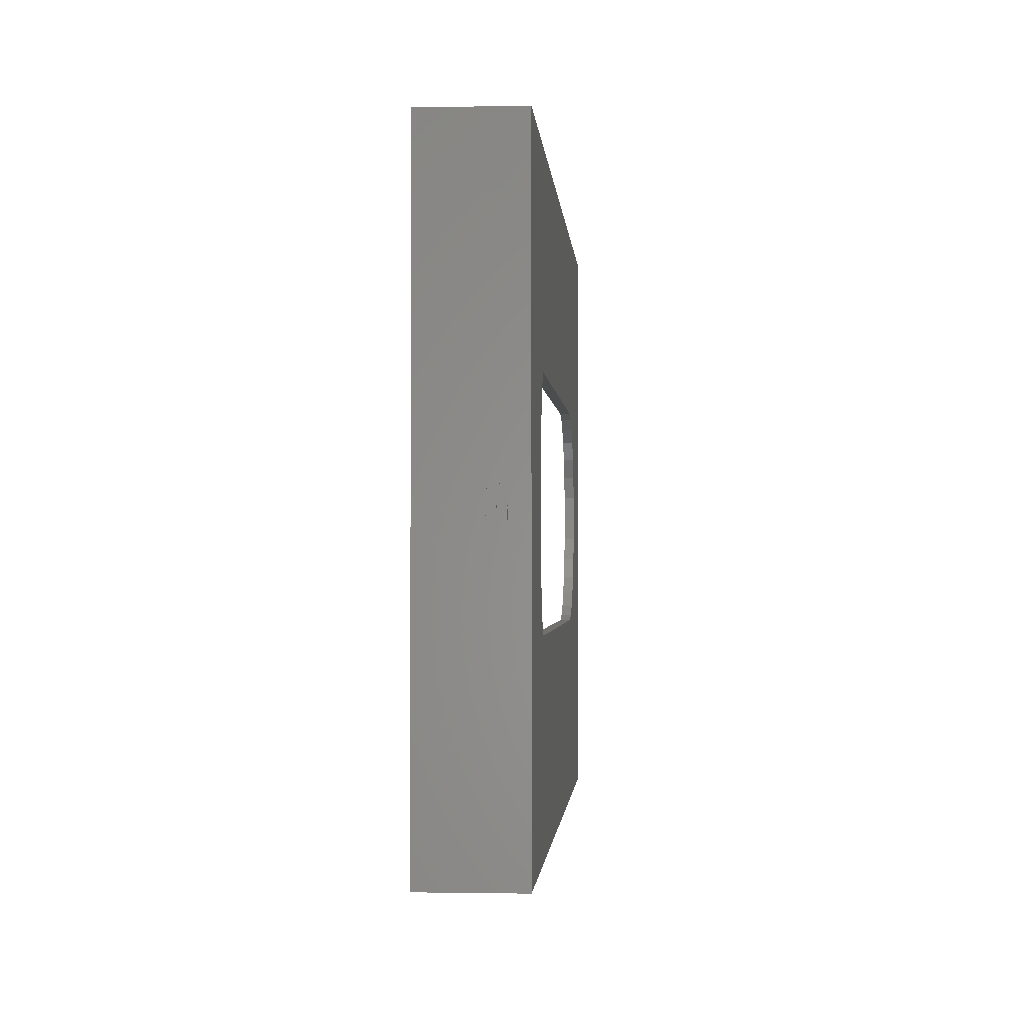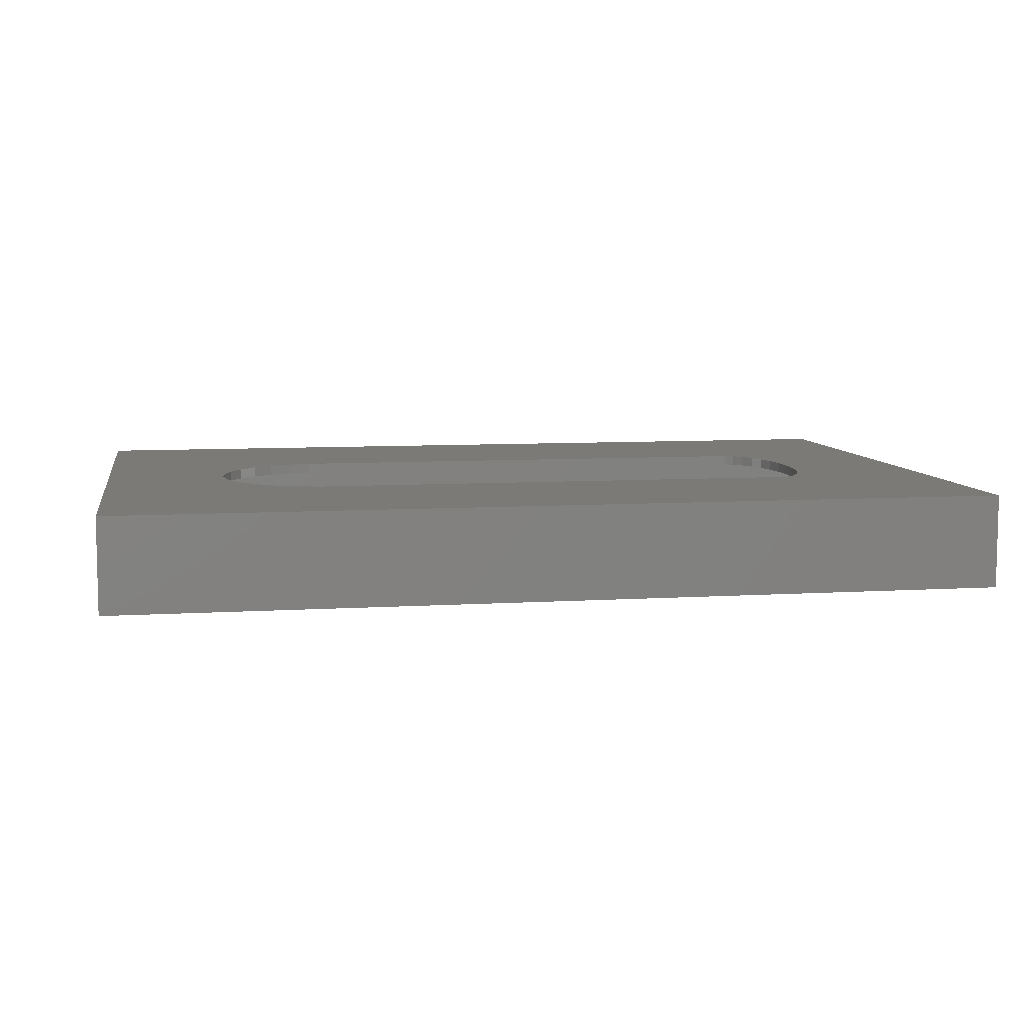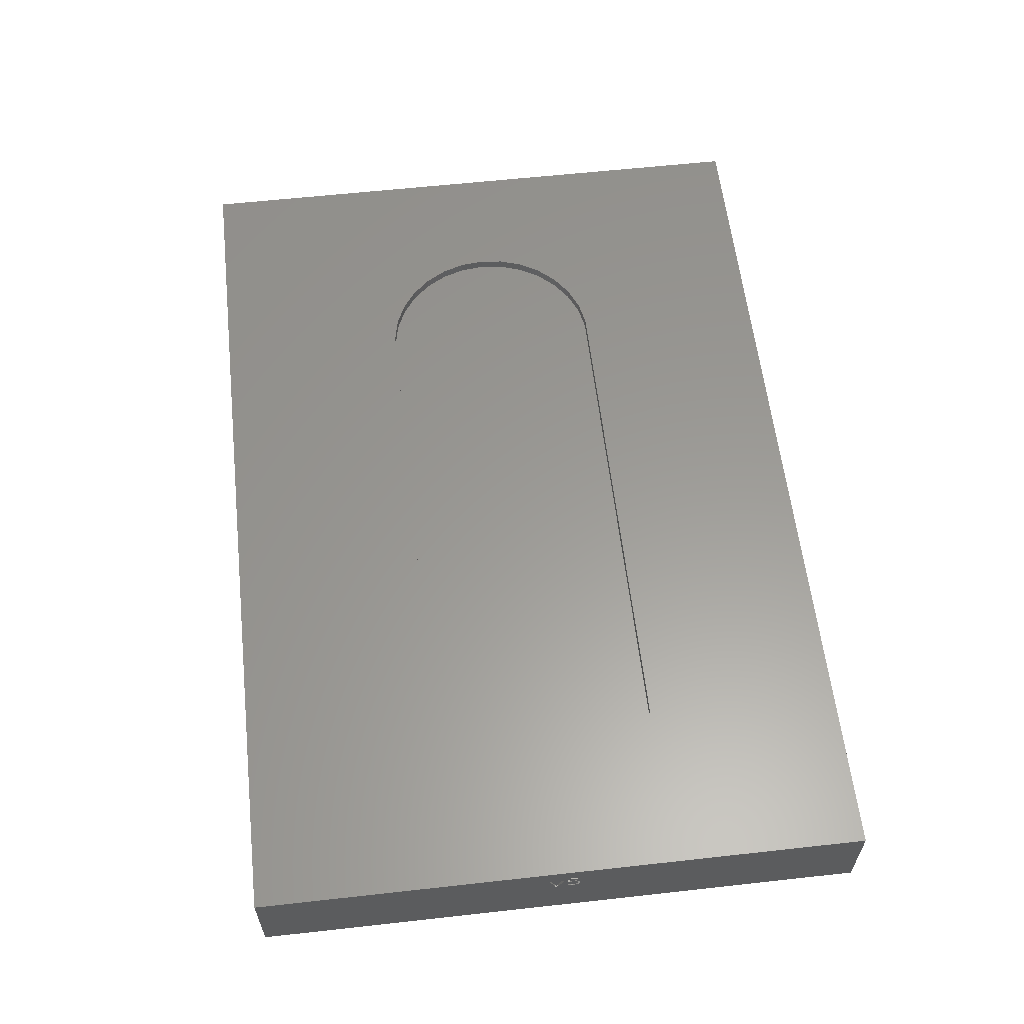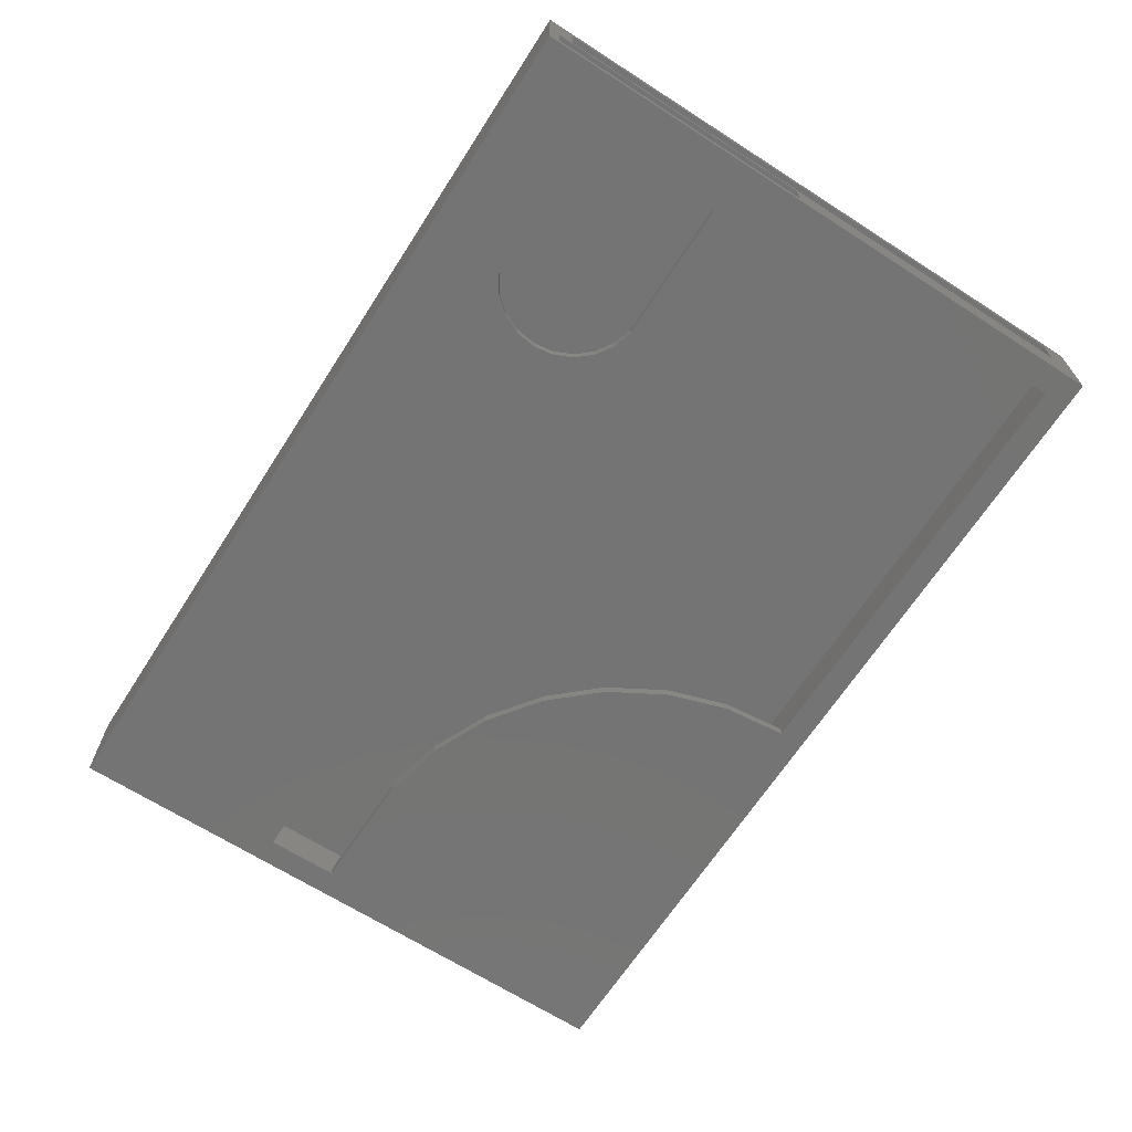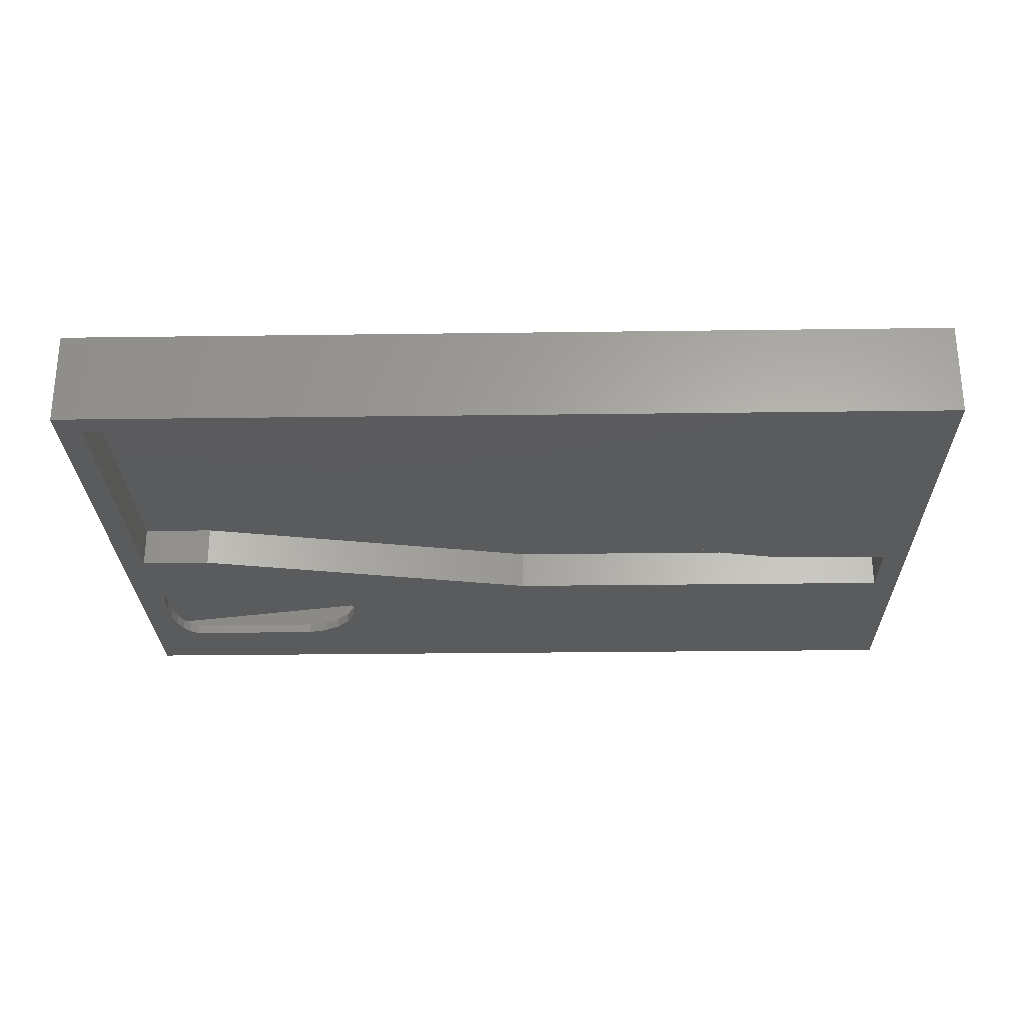
<metadata>
{"format":"stl","ext":"stl","renderer":"f3d","projection":"perspective","resolution":1024,"background":"white","views":[{"elev":-1.4,"azim":-85.9,"up":"+Y"},{"elev":7.7,"azim":170.0,"up":"+Z"},{"elev":59.6,"azim":-96.5,"up":"+Z"},{"elev":-66.5,"azim":57.2,"up":"+Z"},{"elev":-26.6,"azim":-178.8,"up":"+Z"}]}
</metadata>
<code>
# stl→obj: 262 verts, 528 faces
v 87.1 0 -4
v 84.6 27.1 -4
v 87.1 59.6 -4
v 84.29 16 -4
v 84.4 14.03 -4
v 84.29 12.06 -4
v 83.96 10.25 -4
v 83.43 8.74 -4
v 82.76 7.663 -4
v 82 7.101 -4
v 68.4 7.101 -4
v 0 0 -4
v 62.68 12.06 -4
v 42.5 20.1 -4
v 62.4 14.03 -4
v 63.51 10.25 -4
v 64.82 8.74 -4
v 66.49 7.663 -4
v 2.5 20.1 -4
v 2.5 27.1 -4
v 84.6 57.1 -4
v 41.5 57.1 -4
v 0 59.6 -4
v 40.84 50.86 -4
v 38.91 44.9 -4
v 35.77 39.47 -4
v 31.57 34.81 -4
v 26.5 31.12 -4
v 20.77 28.57 -4
v 14.64 27.26 -4
v 3.5 27.1 -4
v 83.96 17.81 -4
v 83.43 19.32 -4
v 82.76 20.4 -4
v 82 20.96 -4
v 77.5 27.1 -4
v 68.4 20.96 -4
v 66.49 20.4 -4
v 64.82 19.32 -4
v 63.51 17.81 -4
v 62.68 16 -4
v 29.32 10.25 0
v 56.42 17.81 0
v 56.42 10.25 0
v 29.32 17.81 0
v 86.6 1 0
v 87.1 27.06 0
v 87.1 1 0
v 86.6 27.06 0
v 56.42 7.45 0
v 56.42 20.61 0
v 77.5 27.1 0
v 84.6 57.1 0
v 84.6 27.1 0
v 42.5 20.1 0
v 2.5 57.1 0
v 2.5 20.1 0
v 41.5 57.1 -3
v 2.5 57.1 -3
v 2.5 27.1 -3
v 40.84 50.86 -3
v 38.91 44.9 -3
v 26.5 31.12 -3
v 20.77 28.57 -3
v 31.57 34.81 -3
v 35.77 39.47 -3
v 14.64 27.26 -3
v 3.5 27.1 -3
v 0 28.85 2.848
v 0 28.99 3.376
v 0 29.03 2.757
v 0 28.64 2.878
v 0 28.13 3.376
v 0 28.38 2.838
v 0 28.19 2.716
v 0 28.06 2.531
v 0 28.13 3.583
v 0 29.09 2.142
v 0 29.28 2.545
v 0 29.33 2.114
v 0 29.04 2.545
v 0 28.95 2.608
v 0 28.69 1.861
v 0 28.95 1.931
v 0 28.87 2.65
v 0 28.78 2.673
v 0 28.69 2.68
v 0 28.3 2.112
v 0 28.52 1.889
v 0 28.27 2.291
v 0 28.52 2.654
v 0 28.38 1.976
v 0 28.39 2.572
v 0 28.3 2.449
v 0 31.05 3.134
v 0 59.6 5.2
v 0 30.47 1.663
v 0 30.18 1.663
v 0 29.26 1.919
v 0 29.13 1.778
v 0 28.7 1.663
v 0 28.94 1.691
v 0 28.07 2.033
v 0 28.02 2.296
v 0 28.2 1.832
v 0 28.41 1.705
v 0 29.21 3.583
v 0 30.79 3.134
v 0 30.28 2.012
v 0 30.43 2.175
v 0 30.33 1.852
v 0 30.22 2.171
v 0 29.85 3.134
v 0 29.59 3.134
v 0 0 5.2
v 87.1 2.5 0.5
v 87.1 57.1 0.5
v 87.1 59.6 5.2
v 87.1 57.1 4.2
v 87.1 2.5 4.2
v 87.1 0 5.2
v 87.1 27.06 -3
v 87.1 1 -3
v 84.4 14.03 -3
v 84.29 12.06 -3
v 83.96 10.25 -3
v 83.43 8.74 -3
v 62.68 12.06 -3
v 62.4 14.03 -3
v 63.51 17.81 -3
v 64.82 19.32 -3
v 82 20.96 -3
v 68.4 20.96 -3
v 68.4 7.101 -3
v 82 7.101 -3
v 64.82 8.74 -3
v 66.49 7.663 -3
v 63.51 10.25 -3
v 29.32 17.81 -3
v 56.42 10.25 -3
v 56.42 17.81 -3
v 29.32 10.25 -3
v 82.76 20.4 -3
v 86.6 27.06 -3
v 84.29 16 -3
v 83.96 17.81 -3
v 83.43 19.32 -3
v 56.42 20.61 -3
v 62.68 16 -3
v 66.49 20.4 -3
v 82.76 7.663 -3
v 86.6 1 -3
v 56.42 7.45 -3
v 75.05 29.8 5.2
v 74.81 32.09 5.2
v 74.1 34.27 5.2
v 72.95 36.27 5.2
v 71.41 37.97 5.2
v 69.55 39.33 5.2
v 67.45 40.26 5.2
v 65.2 40.74 5.2
v 12.15 32.09 5.2
v 12.05 29.8 5.2
v 12.43 34.27 5.2
v 12.89 36.27 5.2
v 13.51 37.97 5.2
v 14.25 39.33 5.2
v 15.09 40.26 5.2
v 15.99 40.74 5.2
v 74.81 27.51 5.2
v 74.1 25.33 5.2
v 72.95 23.33 5.2
v 71.41 21.63 5.2
v 69.55 20.27 5.2
v 67.45 19.34 5.2
v 65.2 18.86 5.2
v 15.99 18.86 5.2
v 12.15 27.51 5.2
v 12.43 25.33 5.2
v 15.09 19.34 5.2
v 14.25 20.27 5.2
v 13.51 21.63 5.2
v 12.89 23.33 5.2
v 2.5 2.5 4.2
v 2.5 57.1 0.5
v 2.5 57.1 4.2
v 2.5 2.5 0.5
v 75.05 29.8 4.2
v 74.81 27.51 4.2
v 74.1 25.33 4.2
v 72.95 23.33 4.2
v 71.41 21.63 4.2
v 69.55 20.27 4.2
v 67.45 19.34 4.2
v 65.2 18.86 4.2
v 12.15 27.51 4.2
v 12.05 29.8 4.2
v 12.43 25.33 4.2
v 12.89 23.33 4.2
v 13.51 21.63 4.2
v 14.25 20.27 4.2
v 15.09 19.34 4.2
v 15.99 18.86 4.2
v 74.81 32.09 4.2
v 74.1 34.27 4.2
v 72.95 36.27 4.2
v 71.41 37.97 4.2
v 69.55 39.33 4.2
v 67.45 40.26 4.2
v 65.2 40.74 4.2
v 15.99 40.74 4.2
v 12.15 32.09 4.2
v 12.43 34.27 4.2
v 15.09 40.26 4.2
v 14.25 39.33 4.2
v 13.51 37.97 4.2
v 12.89 36.27 4.2
v 0.2 28.95 1.931
v 0.2 29.26 1.919
v 0.2 29.13 1.778
v 0.2 29.09 2.142
v 0.2 29.33 2.114
v 0.2 28.94 1.691
v 0.2 28.69 1.861
v 0.2 28.7 1.663
v 0.2 28.52 1.889
v 0.2 28.41 1.705
v 0.2 28.38 1.976
v 0.2 28.2 1.832
v 0.2 28.07 2.033
v 0.2 28.3 2.112
v 0.2 28.95 2.608
v 0.2 29.03 2.757
v 0.2 29.04 2.545
v 0.2 28.87 2.65
v 0.2 28.85 2.848
v 0.2 28.78 2.673
v 0.2 28.69 2.68
v 0.2 28.64 2.878
v 0.2 28.52 2.654
v 0.2 28.38 2.838
v 0.2 28.39 2.572
v 0.2 28.19 2.716
v 0.2 28.3 2.449
v 0.2 28.06 2.531
v 0.2 28.27 2.291
v 0.2 28.02 2.296
v 0.2 29.28 2.545
v 0.2 29.21 3.583
v 0.2 28.99 3.376
v 0.2 28.13 3.583
v 0.2 28.13 3.376
v 0.2 30.43 2.175
v 0.2 31.05 3.134
v 0.2 30.47 1.663
v 0.2 30.79 3.134
v 0.2 30.33 1.852
v 0.2 30.18 1.663
v 0.2 30.28 2.012
v 0.2 30.22 2.171
v 0.2 29.59 3.134
v 0.2 29.85 3.134
f 1 2 3
f 4 1 5
f 1 6 5
f 1 7 6
f 1 8 7
f 1 9 8
f 1 10 9
f 1 11 10
f 12 11 1
f 13 14 15
f 16 14 13
f 17 14 16
f 12 17 18
f 17 12 14
f 11 12 18
f 19 12 20
f 14 12 19
f 21 3 2
f 22 3 21
f 23 24 25
f 23 25 26
f 23 26 27
f 23 27 28
f 23 28 29
f 23 29 30
f 23 30 31
f 23 31 20
f 22 23 3
f 24 23 22
f 23 20 12
f 1 4 2
f 32 2 4
f 33 2 32
f 34 2 33
f 35 2 34
f 35 36 2
f 37 36 35
f 38 36 37
f 38 14 36
f 39 14 38
f 40 14 39
f 41 14 40
f 14 41 15
f 42 43 44
f 43 42 45
f 46 47 48
f 46 49 47
f 44 46 50
f 46 44 49
f 43 49 44
f 49 43 51
f 52 53 54
f 55 53 52
f 56 55 57
f 55 56 53
f 2 52 54
f 52 2 36
f 2 53 21
f 53 2 54
f 58 56 59
f 56 58 53
f 21 58 22
f 58 21 53
f 56 60 59
f 57 60 56
f 19 60 57
f 60 19 20
f 14 57 55
f 57 14 19
f 36 55 52
f 55 36 14
f 61 22 58
f 22 61 24
f 62 24 61
f 24 62 25
f 29 63 64
f 63 29 28
f 28 65 63
f 65 28 27
f 59 61 58
f 61 59 62
f 62 59 66
f 66 59 65
f 65 59 63
f 63 59 64
f 64 59 67
f 67 59 68
f 68 59 60
f 66 25 62
f 25 66 26
f 30 64 67
f 64 30 29
f 20 68 60
f 68 20 31
f 65 26 66
f 26 65 27
f 31 67 68
f 67 31 30
f 69 70 71
f 72 70 69
f 73 72 74
f 73 74 75
f 72 73 70
f 73 76 77
f 76 73 75
f 78 79 80
f 78 81 79
f 78 82 81
f 83 78 84
f 78 85 82
f 78 86 85
f 78 83 86
f 83 87 86
f 88 83 89
f 83 90 87
f 87 90 91
f 88 89 92
f 91 90 93
f 83 88 90
f 93 90 94
f 23 95 96
f 23 97 95
f 23 98 97
f 79 98 80
f 98 99 80
f 98 100 99
f 101 98 23
f 98 102 100
f 98 101 102
f 12 101 23
f 103 12 104
f 105 12 103
f 106 12 105
f 101 12 106
f 107 95 108
f 109 110 111
f 112 110 109
f 110 112 108
f 113 108 112
f 107 108 113
f 107 113 114
f 98 79 114
f 107 114 79
f 95 107 96
f 77 96 107
f 104 77 76
f 115 104 12
f 77 115 96
f 104 115 77
f 116 47 117
f 47 116 48
f 117 118 119
f 118 120 119
f 120 48 116
f 1 48 121
f 120 121 48
f 121 120 118
f 118 117 3
f 122 117 47
f 117 122 3
f 1 122 123
f 122 1 3
f 48 1 123
f 3 96 118
f 96 3 23
f 12 121 115
f 121 12 1
f 6 124 5
f 124 6 125
f 8 126 7
f 126 8 127
f 128 15 129
f 15 128 13
f 130 39 131
f 39 130 40
f 37 132 133
f 132 37 35
f 7 125 6
f 125 7 126
f 10 134 135
f 134 10 11
f 18 136 137
f 136 18 17
f 138 13 128
f 13 138 16
f 139 140 141
f 140 139 142
f 143 122 144
f 122 124 123
f 125 123 124
f 122 145 124
f 122 146 145
f 122 147 146
f 122 143 147
f 144 132 143
f 144 133 132
f 148 133 144
f 130 141 149
f 141 130 148
f 131 148 130
f 150 148 131
f 133 148 150
f 126 123 125
f 127 123 126
f 151 123 127
f 123 151 152
f 135 152 151
f 134 152 135
f 153 134 137
f 149 141 129
f 140 129 141
f 129 140 128
f 128 140 138
f 153 138 140
f 138 153 136
f 136 153 137
f 134 153 152
f 38 133 150
f 133 38 37
f 4 146 32
f 146 4 145
f 35 143 132
f 143 35 34
f 5 145 4
f 145 5 124
f 129 41 149
f 41 129 15
f 149 40 130
f 40 149 41
f 39 150 131
f 150 39 38
f 32 147 33
f 147 32 146
f 33 143 34
f 143 33 147
f 9 127 8
f 127 9 151
f 9 135 151
f 135 9 10
f 136 16 138
f 16 136 17
f 11 137 134
f 137 11 18
f 43 148 51
f 148 43 141
f 139 43 45
f 43 139 141
f 42 139 45
f 139 42 142
f 140 42 44
f 42 140 142
f 50 140 44
f 140 50 153
f 152 50 46
f 50 152 153
f 123 46 48
f 46 123 152
f 144 47 49
f 47 144 122
f 148 49 51
f 49 148 144
f 118 154 121
f 118 155 154
f 118 156 155
f 118 157 156
f 118 158 157
f 118 159 158
f 118 160 159
f 118 161 160
f 96 161 118
f 162 96 163
f 164 96 162
f 165 96 164
f 166 96 165
f 167 96 166
f 168 96 167
f 169 96 168
f 161 96 169
f 170 121 154
f 171 121 170
f 172 121 171
f 173 121 172
f 174 121 173
f 175 121 174
f 176 121 175
f 115 176 177
f 115 163 96
f 163 115 178
f 178 115 179
f 176 115 121
f 180 115 177
f 181 115 180
f 182 115 181
f 183 115 182
f 179 115 183
f 184 185 186
f 185 184 187
f 120 188 119
f 120 189 188
f 120 190 189
f 120 191 190
f 120 192 191
f 120 193 192
f 120 194 193
f 120 195 194
f 184 195 120
f 196 184 197
f 198 184 196
f 199 184 198
f 200 184 199
f 201 184 200
f 202 184 201
f 203 184 202
f 195 184 203
f 204 119 188
f 205 119 204
f 206 119 205
f 207 119 206
f 208 119 207
f 209 119 208
f 210 119 209
f 186 210 211
f 186 197 184
f 197 186 212
f 212 186 213
f 210 186 119
f 214 186 211
f 215 186 214
f 216 186 215
f 217 186 216
f 213 186 217
f 185 116 117
f 116 185 187
f 116 184 120
f 184 116 187
f 185 119 186
f 119 185 117
f 163 212 162
f 212 163 197
f 195 177 176
f 177 195 203
f 211 161 169
f 161 211 210
f 181 200 182
f 200 181 201
f 178 197 163
f 197 178 196
f 165 216 166
f 216 165 217
f 210 160 161
f 160 210 209
f 192 174 173
f 174 192 193
f 194 176 175
f 176 194 195
f 190 170 189
f 170 190 171
f 192 172 191
f 172 192 173
f 180 201 181
f 201 180 202
f 182 199 183
f 199 182 200
f 179 196 178
f 196 179 198
f 162 213 164
f 213 162 212
f 164 217 165
f 217 164 213
f 167 214 168
f 214 167 215
f 214 169 168
f 169 214 211
f 166 215 167
f 215 166 216
f 209 159 160
f 159 209 208
f 205 157 206
f 157 205 156
f 193 175 174
f 175 193 194
f 191 171 190
f 171 191 172
f 189 154 188
f 154 189 170
f 203 180 177
f 180 203 202
f 183 198 179
f 198 183 199
f 208 158 159
f 158 208 207
f 206 158 207
f 158 206 157
f 204 156 205
f 156 204 155
f 188 155 204
f 155 188 154
f 218 219 220
f 219 221 222
f 219 218 221
f 223 218 220
f 224 223 225
f 223 224 218
f 225 226 224
f 227 226 225
f 227 228 226
f 229 228 227
f 230 231 229
f 228 229 231
f 232 233 234
f 235 233 232
f 235 236 233
f 237 236 235
f 238 236 237
f 238 239 236
f 240 239 238
f 241 240 242
f 240 241 239
f 243 242 244
f 242 243 241
f 245 244 246
f 231 230 246
f 246 230 247
f 245 246 247
f 244 245 243
f 233 248 234
f 248 233 249
f 250 249 233
f 251 250 252
f 250 251 249
f 253 254 255
f 254 253 256
f 255 257 253
f 258 259 257
f 258 257 255
f 259 258 260
f 261 260 258
f 260 261 262
f 100 223 220
f 223 100 102
f 100 219 99
f 219 100 220
f 99 222 80
f 222 99 219
f 78 222 221
f 222 78 80
f 218 78 221
f 78 218 84
f 83 218 224
f 218 83 84
f 89 224 226
f 224 89 83
f 92 226 228
f 226 92 89
f 92 231 88
f 231 92 228
f 88 246 90
f 246 88 231
f 90 244 94
f 244 90 246
f 94 242 93
f 242 94 244
f 91 242 240
f 242 91 93
f 87 240 238
f 240 87 91
f 86 238 237
f 238 86 87
f 85 237 235
f 237 85 86
f 82 235 232
f 235 82 85
f 81 232 234
f 232 81 82
f 79 234 248
f 234 79 81
f 79 249 107
f 249 79 248
f 77 249 251
f 249 77 107
f 252 77 251
f 77 252 73
f 70 252 250
f 252 70 73
f 233 70 250
f 70 233 71
f 69 233 236
f 233 69 71
f 72 236 239
f 236 72 69
f 74 239 241
f 239 74 72
f 75 241 243
f 241 75 74
f 245 75 243
f 75 245 76
f 247 76 245
f 76 247 104
f 230 104 247
f 104 230 103
f 229 103 230
f 103 229 105
f 106 229 227
f 229 106 105
f 101 227 225
f 227 101 106
f 102 225 223
f 225 102 101
f 108 254 256
f 254 108 95
f 253 108 256
f 108 253 110
f 257 110 253
f 110 257 111
f 111 259 109
f 259 111 257
f 109 260 112
f 260 109 259
f 112 262 113
f 262 112 260
f 114 262 261
f 262 114 113
f 258 114 261
f 114 258 98
f 97 258 255
f 258 97 98
f 97 254 95
f 254 97 255

</code>
